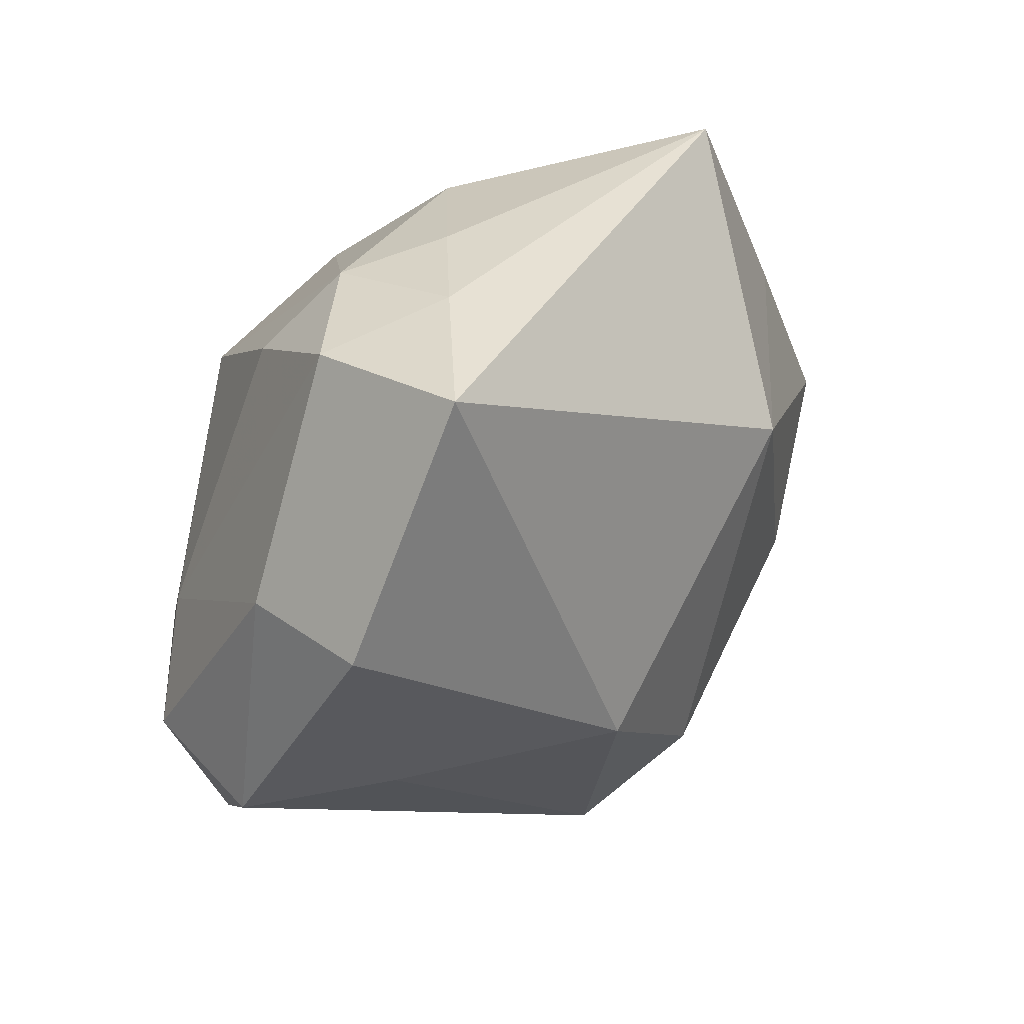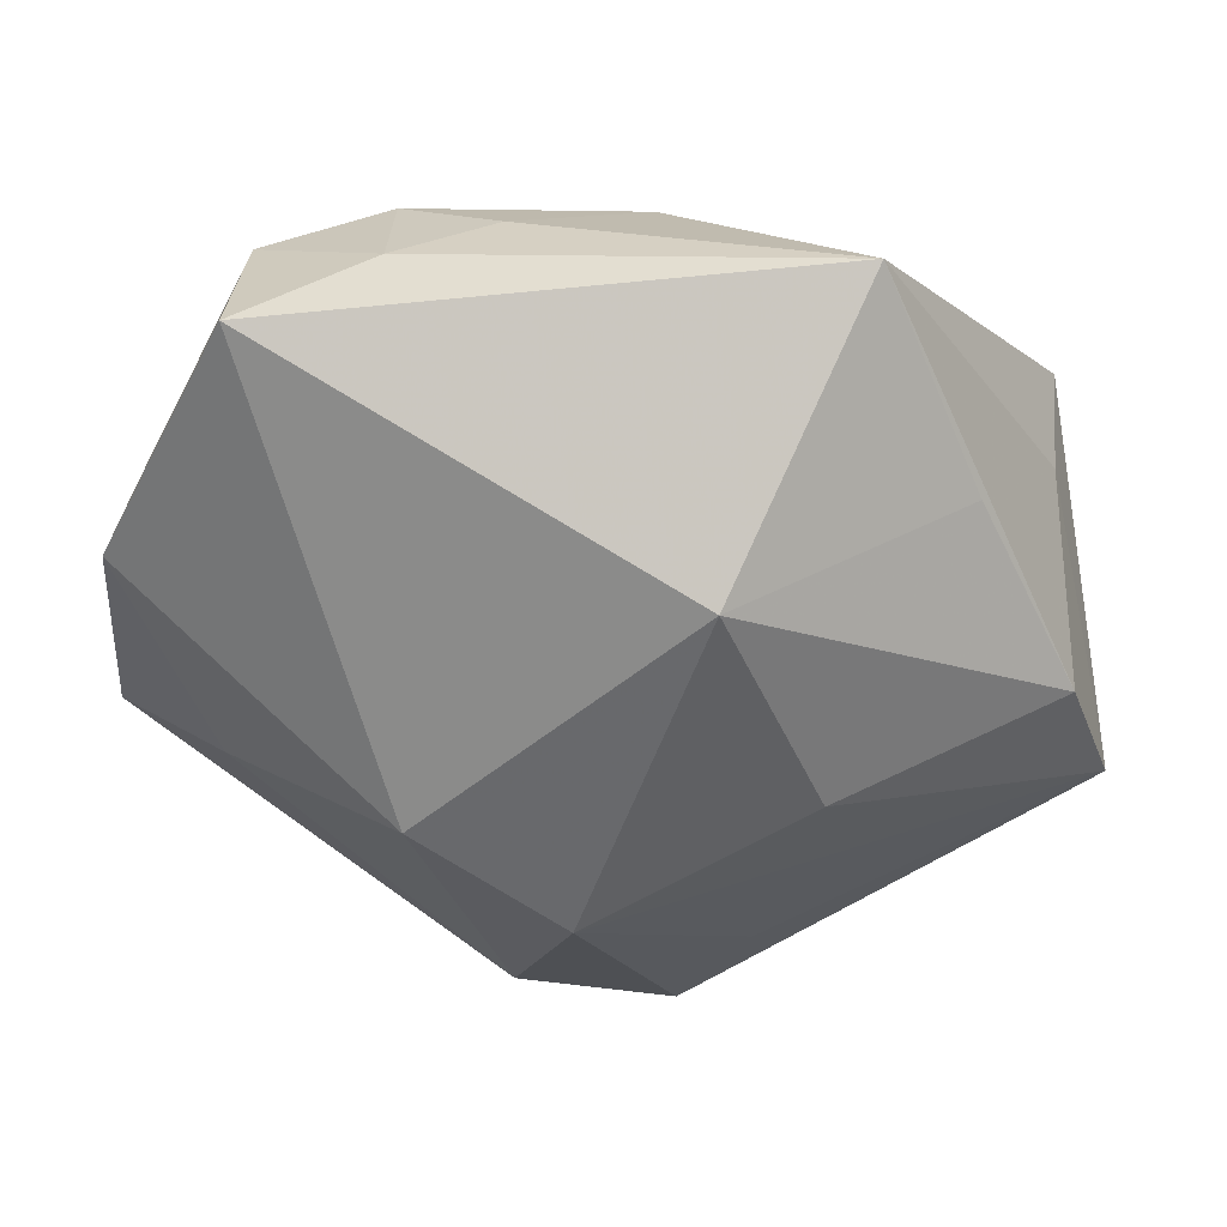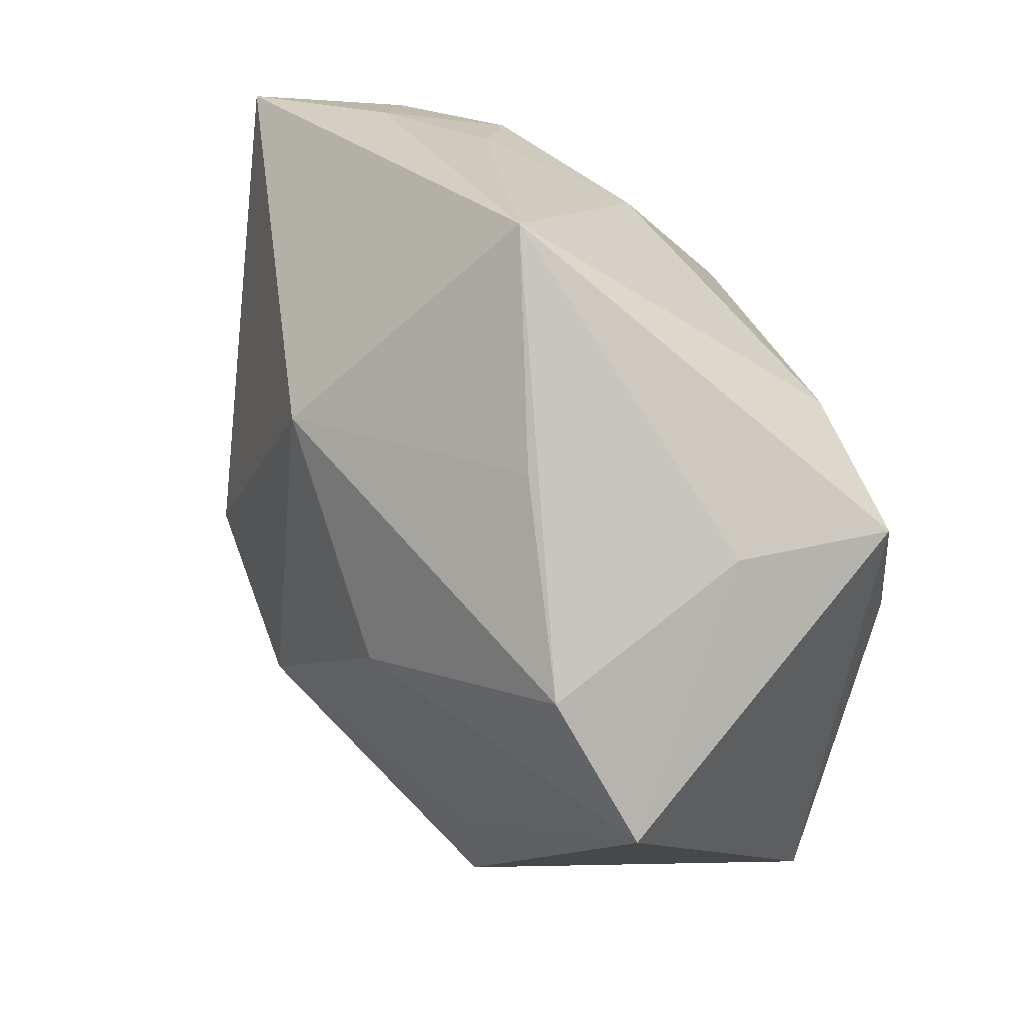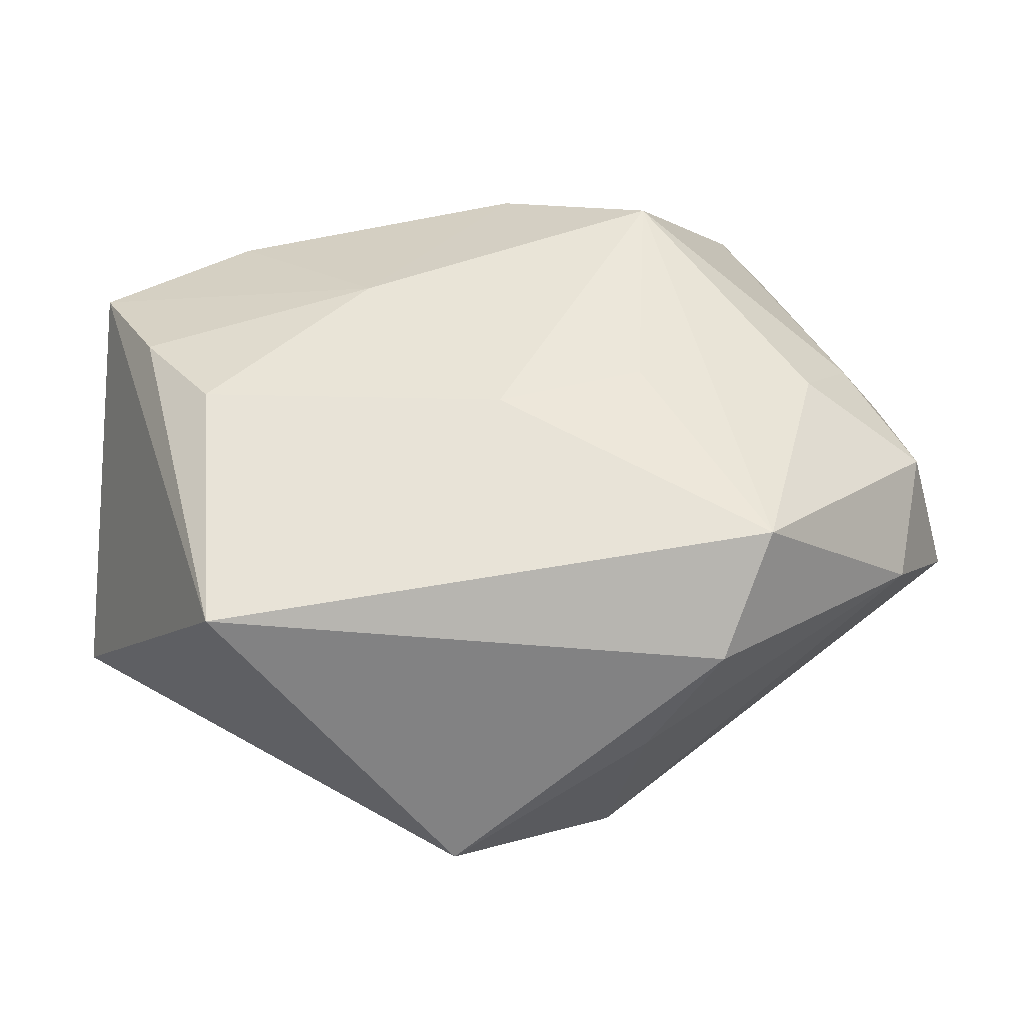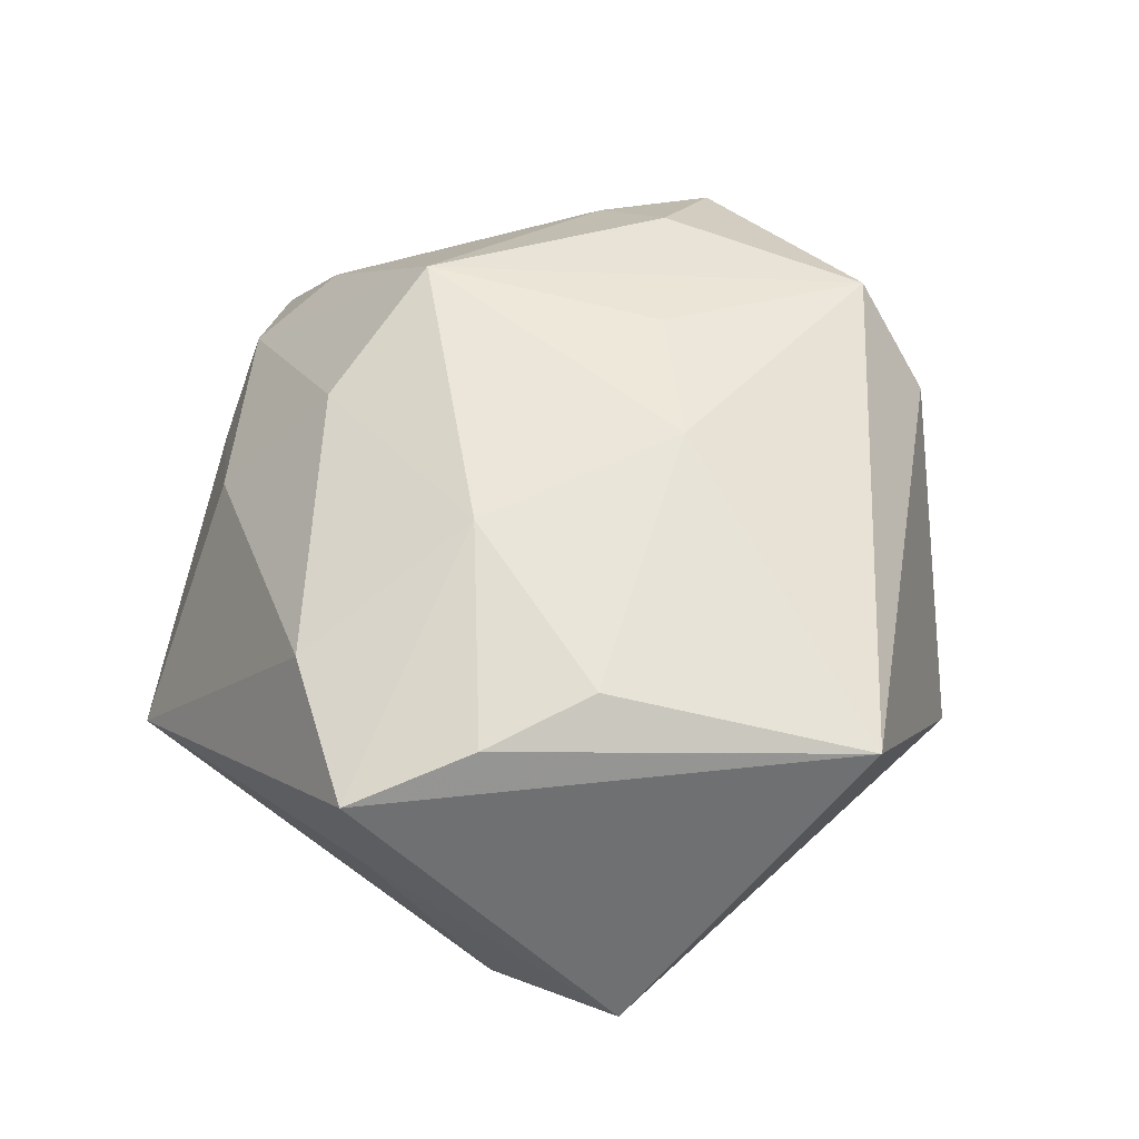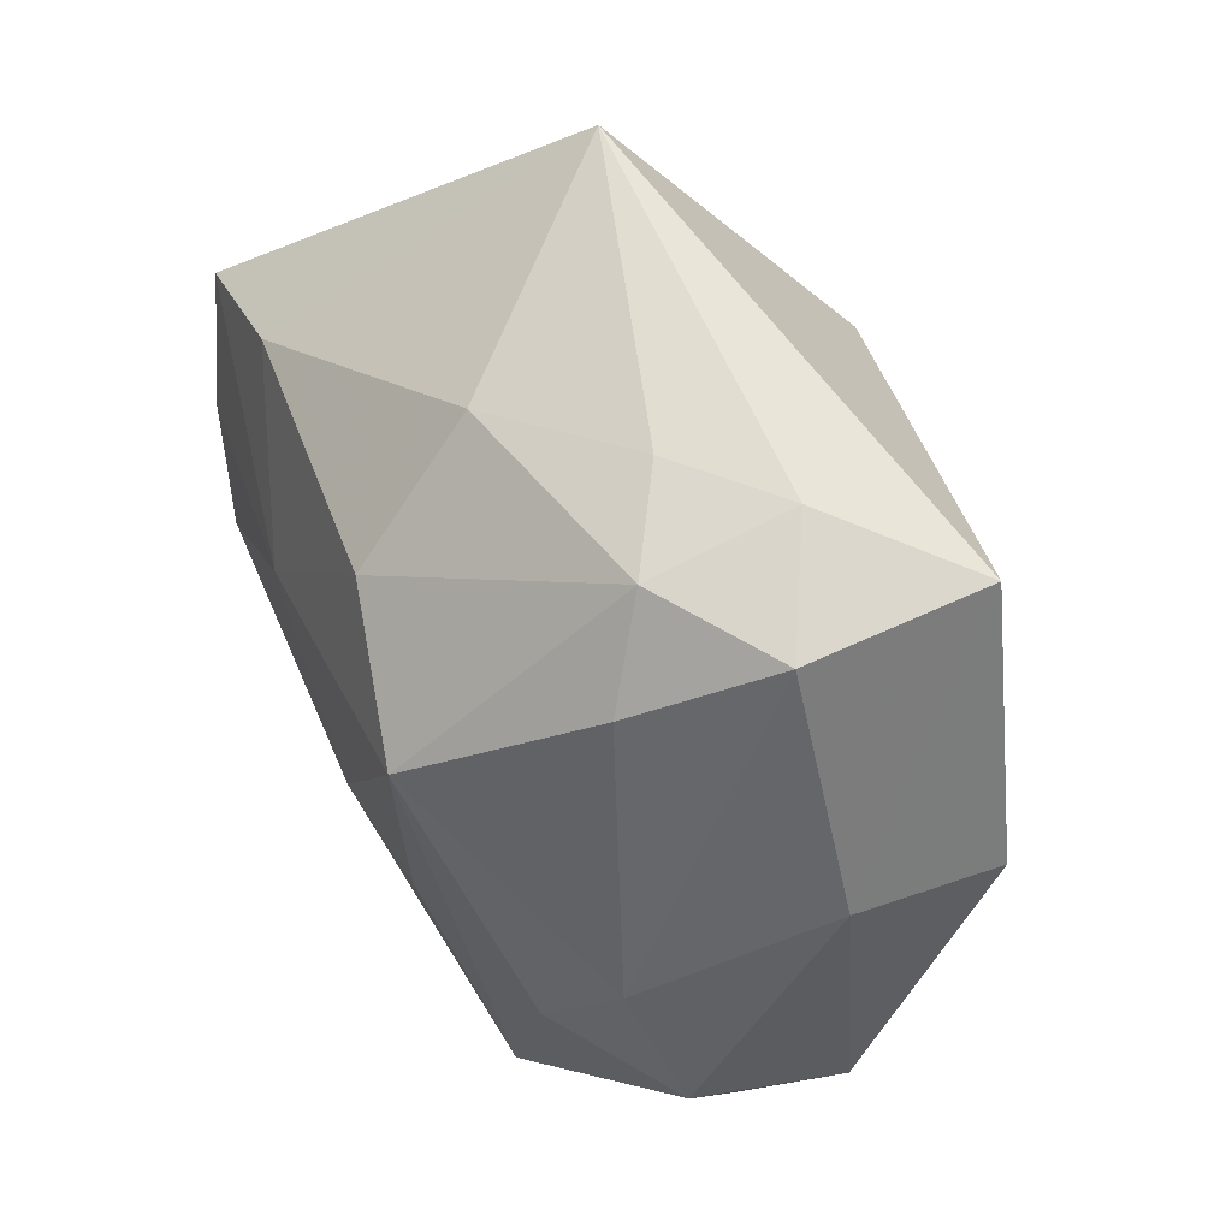
<metadata>
{"format":"obj","ext":"obj","renderer":"f3d","projection":"perspective","resolution":1024,"background":"white","views":[{"elev":38.7,"azim":127.7,"up":"+Y"},{"elev":35.1,"azim":179.4,"up":"+Y"},{"elev":25.3,"azim":-112.7,"up":"+Y"},{"elev":-44.2,"azim":2.7,"up":"+Y"},{"elev":57.3,"azim":-78.8,"up":"+Z"},{"elev":59.6,"azim":65.4,"up":"+Y"}]}
</metadata>
<code>
v -0.02411 0.006117 0.01152
v -0.02599 -0.0089 -0.004193
v 0.01774 -0.003255 0.01147
v 0.02035 0.001087 0.008212
v -0.02302 0.005467 0.002929
v 0.01712 0.02067 -0.001284
v 0.01977 -0.004615 -0.00761
v -0.01024 -0.003422 -0.01383
v 0.007924 -0.004778 0.01426
v -0.01668 -0.005825 0.01463
v 0.01409 0.01635 0.005895
v 0.02287 -0.01079 0.00304
v -0.002201 0.01896 0.005785
v 0.02415 -0.004928 0.00646
v 0.005169 0.02153 -0.0001699
v 0.008648 0.008929 0.01488
v 0.01062 0.02225 -0.004742
v 0.02594 -0.005703 -0.001435
v 0.007576 -0.02082 0.0007043
v 0.01047 0.02061 0.003052
v -0.02312 -0.0009981 -0.007823
v -0.004689 0.009708 -0.01616
v -0.00773 0.002609 0.01488
v 0.02362 0.008131 -0.001575
v -0.01769 0.01007 -0.00715
v -0.01589 0.01054 0.01156
v -0.007441 -0.01789 -0.006982
v 0.01762 0.02214 -0.01077
v -0.003485 -0.02426 -0.004768
v -0.01244 0.02225 -0.00547
v -0.02064 -0.0004233 0.01357
v 0.01027 -0.002898 -0.01629
v -0.01577 -0.02048 0.01172
v 0.002127 -0.009922 -0.01561
v 0.01473 -0.01544 0.01188
v 0.02445 0.008466 -0.009179
v 0.0002405 0.01277 0.0128
v 0.005266 -0.01751 -0.01055
v 2.813e-05 -0.007393 0.01488
v 0.01192 -0.01979 0.006527
f 29 33 2
f 40 33 29
f 2 33 1
f 25 30 22
f 22 21 25
f 25 21 30
f 2 21 8
f 8 21 22
f 24 18 36
f 14 18 24
f 24 4 14
f 6 4 24
f 22 30 28
f 28 24 36
f 6 24 28
f 39 9 16
f 9 39 35
f 16 9 35
f 35 33 40
f 35 39 33
f 5 21 2
f 2 1 5
f 30 21 5
f 5 1 30
f 27 29 2
f 16 4 11
f 11 4 6
f 20 11 6
f 16 11 20
f 30 1 26
f 26 13 30
f 33 39 10
f 16 35 3
f 3 35 14
f 3 4 16
f 14 4 3
f 12 38 18
f 12 35 40
f 12 18 14
f 14 35 12
f 32 28 36
f 22 28 32
f 30 13 15
f 13 20 15
f 6 28 17
f 17 20 6
f 17 15 20
f 17 28 30
f 30 15 17
f 16 20 37
f 37 20 13
f 13 26 37
f 31 1 33
f 33 10 31
f 23 39 16
f 23 10 39
f 23 31 10
f 16 37 23
f 23 37 26
f 23 26 1
f 1 31 23
f 19 12 40
f 38 12 19
f 40 29 19
f 29 38 19
f 18 38 7
f 38 32 7
f 36 18 7
f 7 32 36
f 34 32 38
f 34 38 29
f 34 8 22
f 22 32 34
f 29 27 34
f 2 8 34
f 34 27 2

</code>
